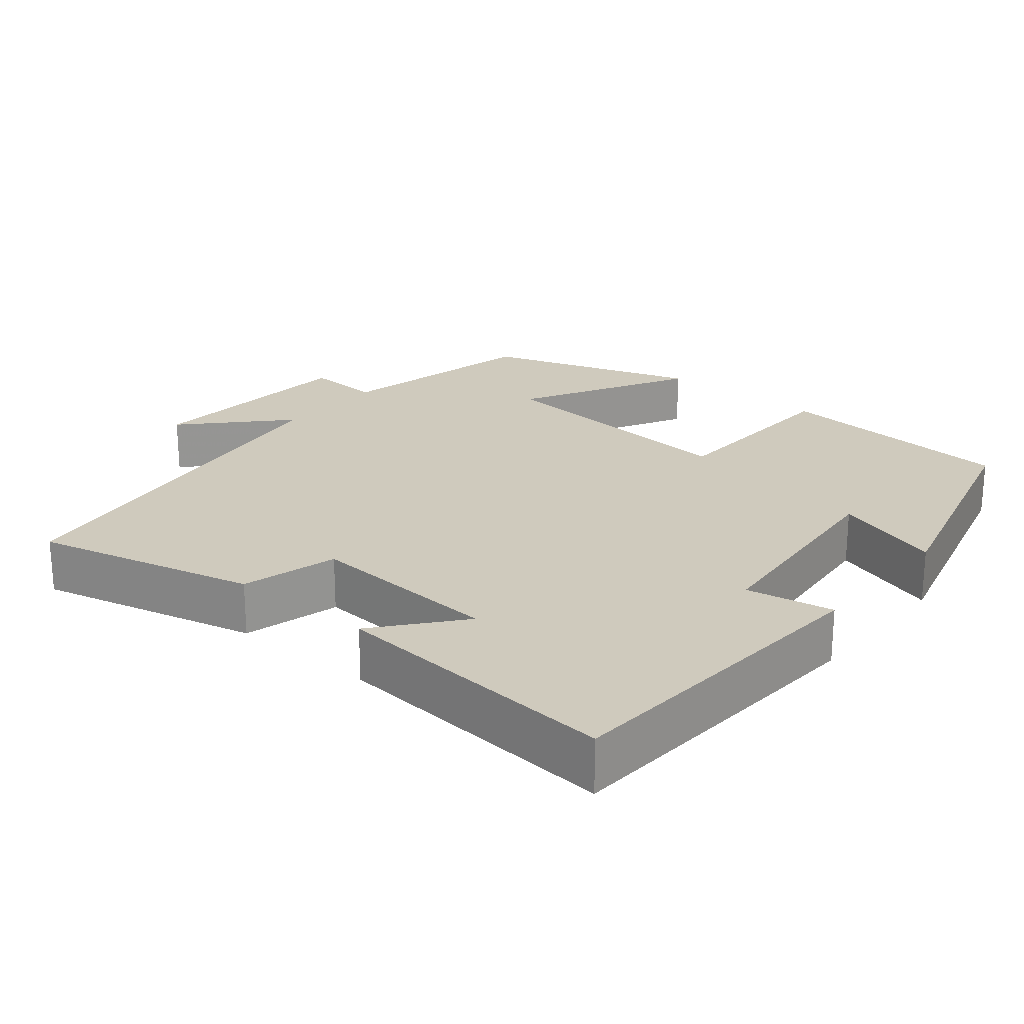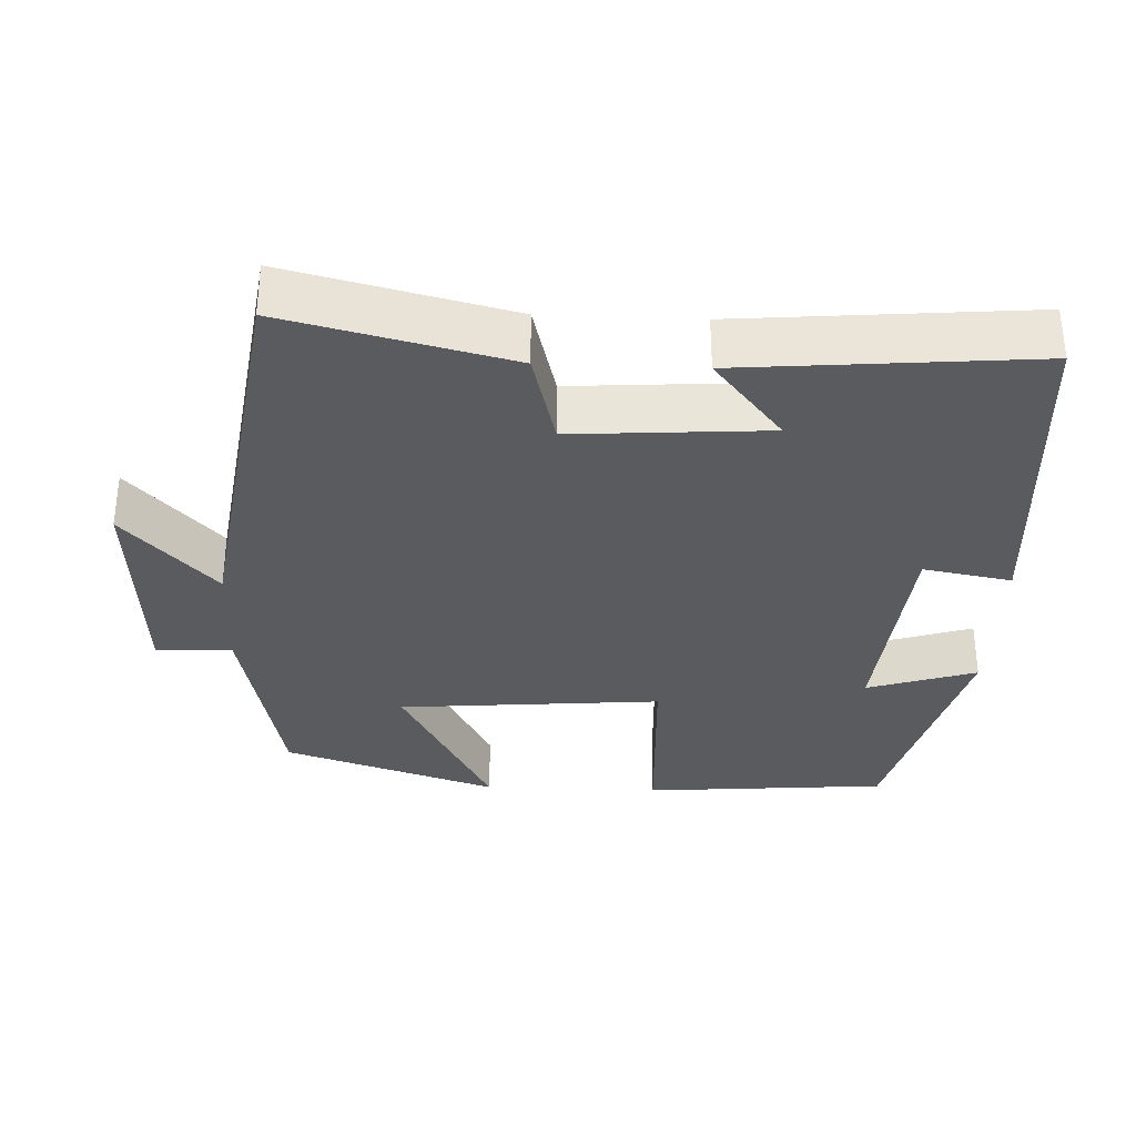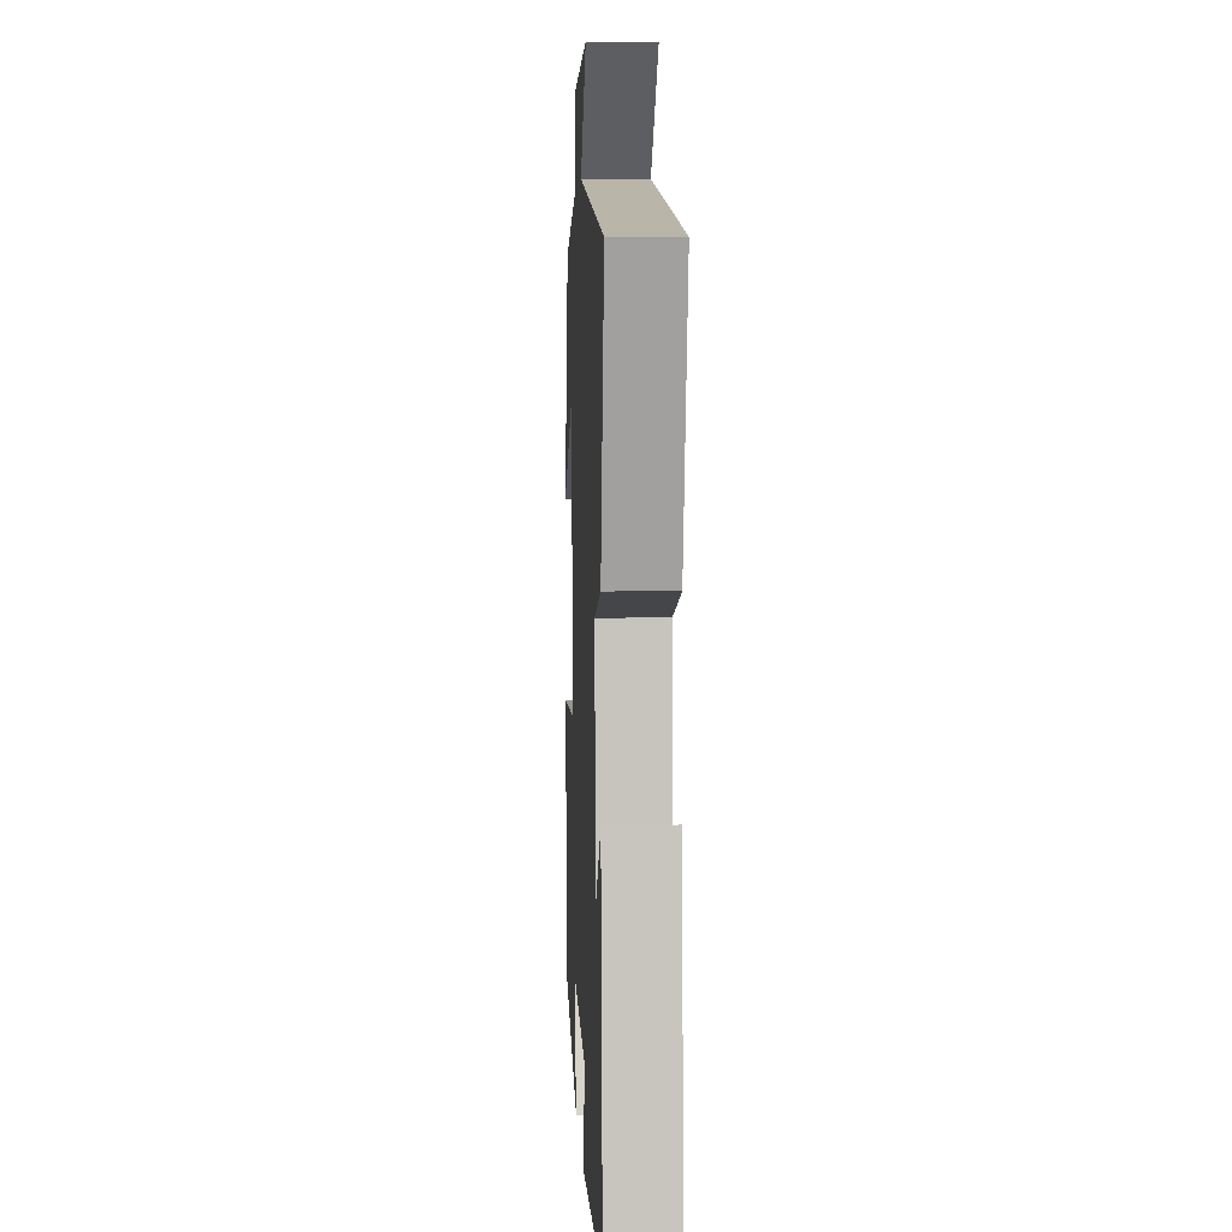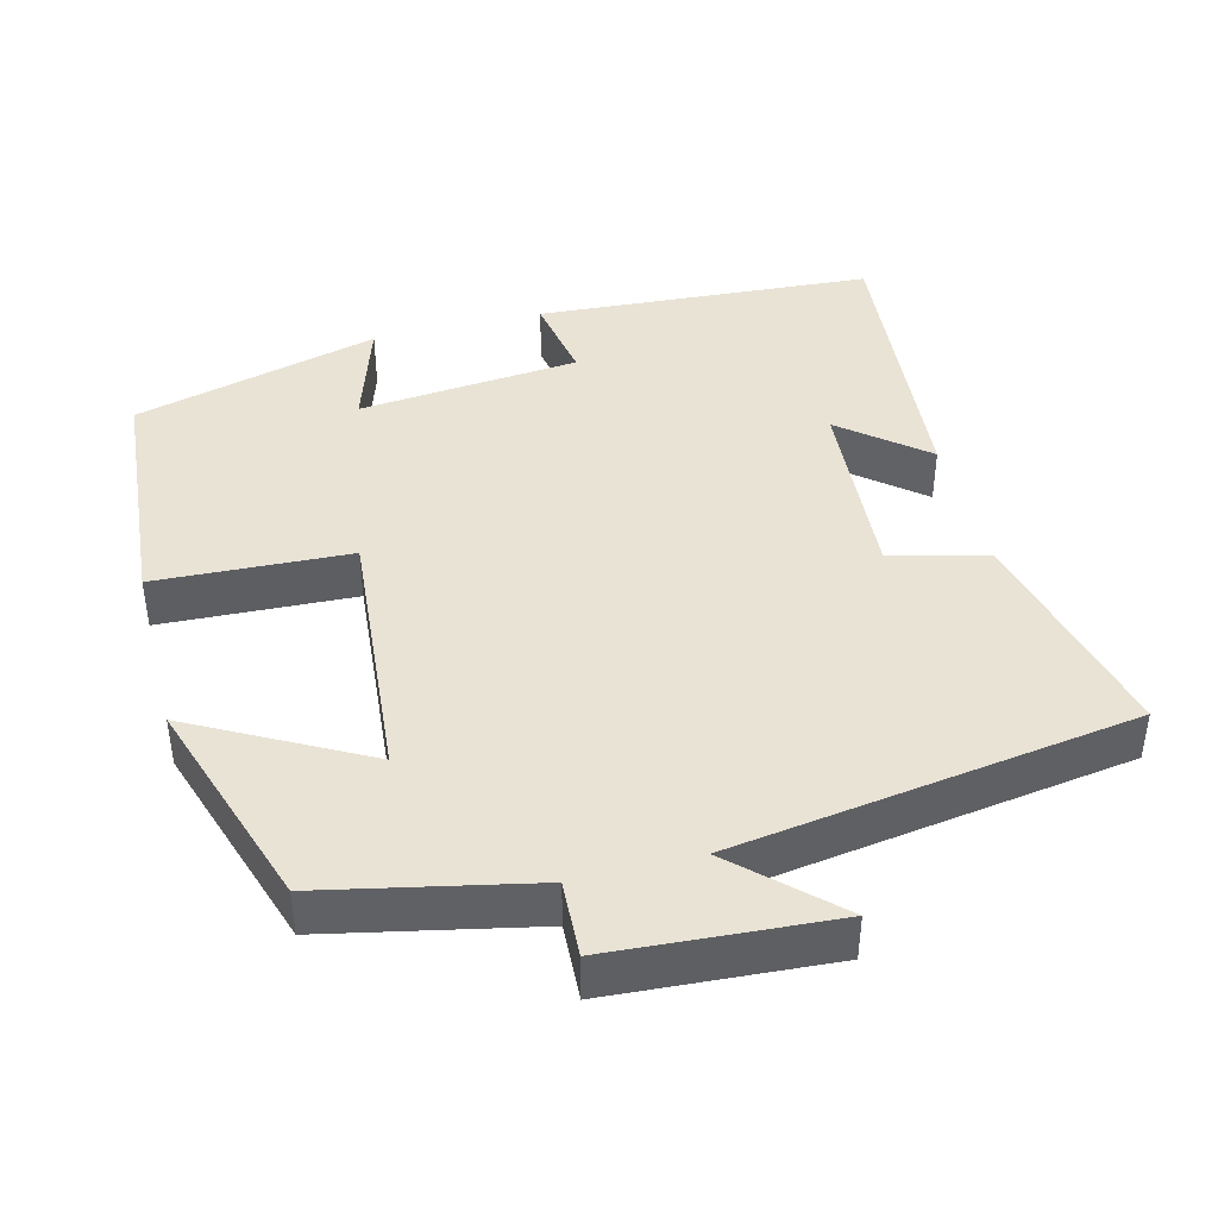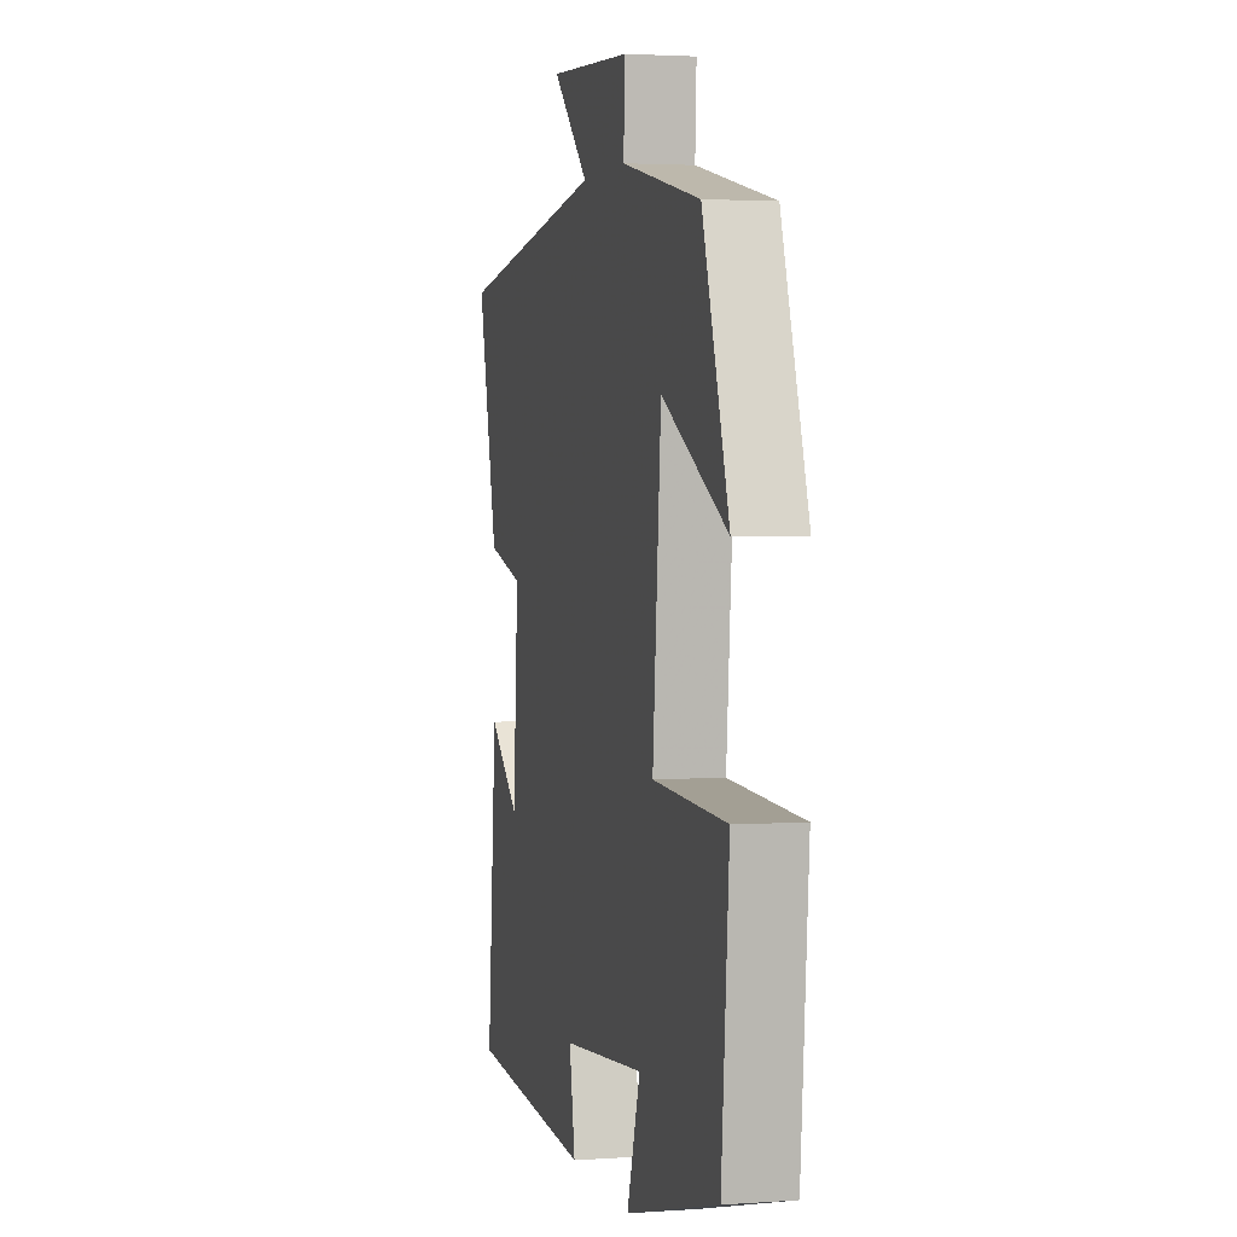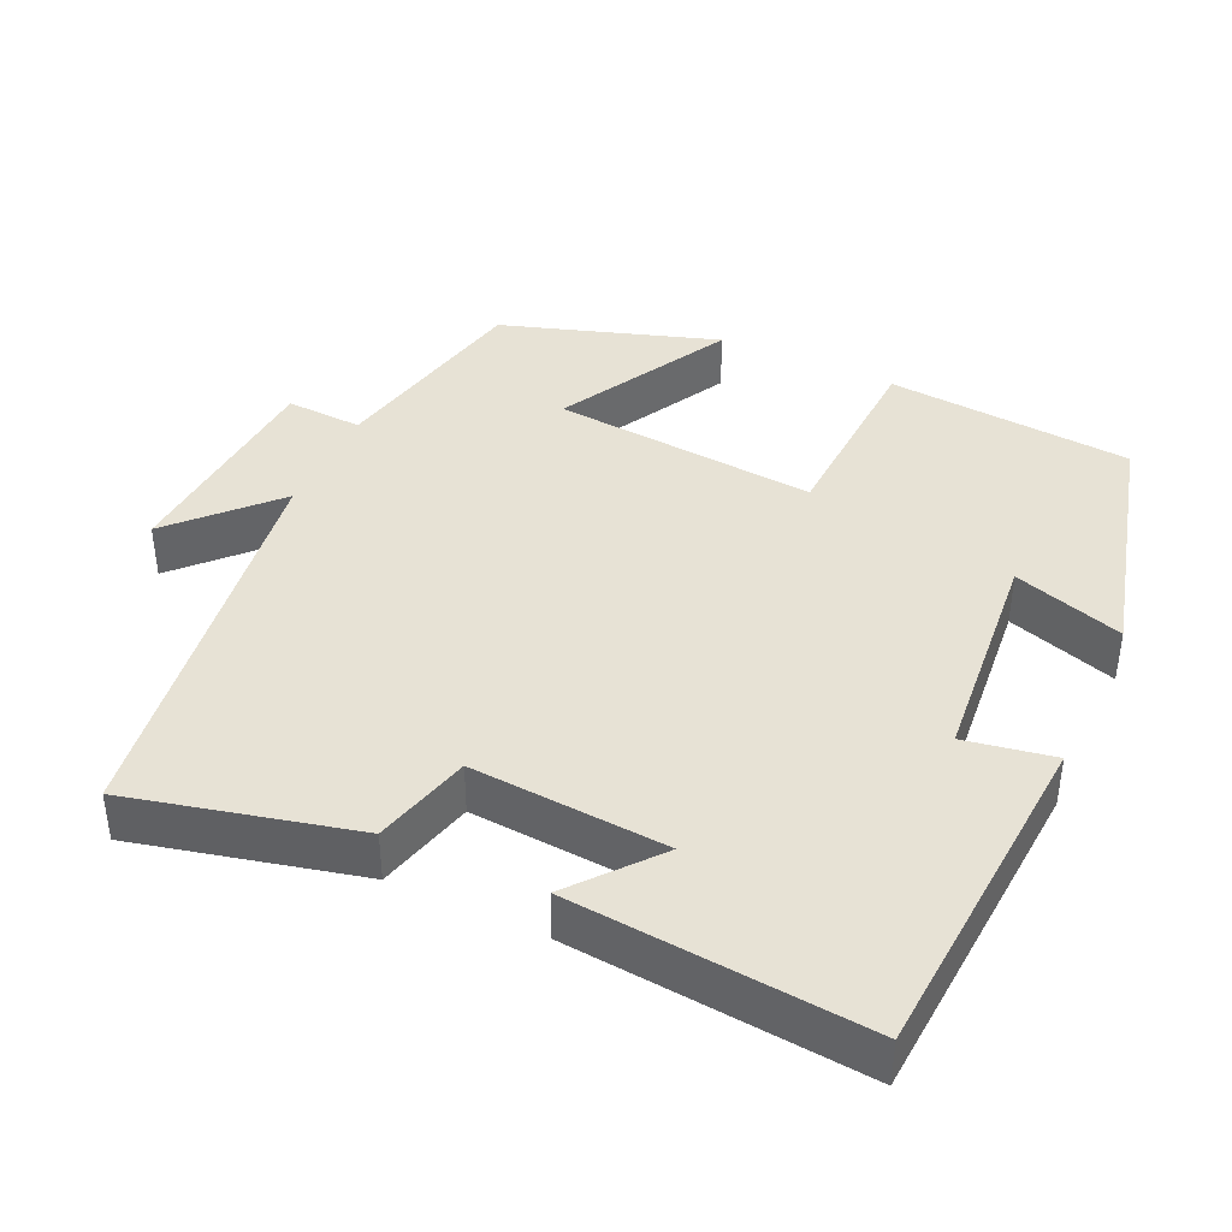
<metadata>
{"format":"obj","ext":"obj","renderer":"f3d","projection":"perspective","resolution":1024,"background":"white","views":[{"elev":23.0,"azim":129.6,"up":"+Y"},{"elev":-33.3,"azim":87.6,"up":"+Y"},{"elev":4.9,"azim":87.3,"up":"+Z"},{"elev":42.2,"azim":-14.4,"up":"+Y"},{"elev":2.7,"azim":-103.7,"up":"+Z"},{"elev":40.5,"azim":114.9,"up":"+Y"}]}
</metadata>
<code>
v -0.406 0.07 0.441
v -0.128 0.07 0.5
v -0.133 0.07 0.602
v 0.163 0.07 0.622
v 0.034 0.07 0.5
v 0.572 0.07 0.42
v 0.5 0.07 0.122
v 0.37 0.07 0.088
v 0.388 0.07 -0.172
v 0.5 0.07 -0.08
v 0.534 0.07 -0.47
v 0.084 0.07 -0.5
v 0.105 0.07 -0.382
v -0.191 0.07 -0.354
v -0.144 0.07 -0.5
v -0.473 0.07 -0.413
v -0.5 0.07 -0.086
v -0.24 0.07 -0.074
v -0.27 0.07 0.278
v -0.5 0.07 0.154
v -0.406 0 0.441
v -0.128 0 0.5
v -0.133 0 0.602
v 0.163 0 0.622
v 0.034 0 0.5
v 0.572 0 0.42
v 0.5 0 0.122
v 0.37 0 0.088
v 0.388 0 -0.172
v 0.5 0 -0.08
v 0.534 0 -0.47
v 0.084 0 -0.5
v 0.105 0 -0.382
v -0.191 0 -0.354
v -0.144 0 -0.5
v -0.473 0 -0.413
v -0.5 0 -0.086
v -0.24 0 -0.074
v -0.27 0 0.278
v -0.5 0 0.154
f 19 20 1 2
f 18 19 2
f 16 17 18
f 14 15 16
f 14 16 18
f 13 14 18 2
f 9 10 11 12
f 8 9 12 13
f 5 6 7 8
f 13 2 3
f 8 13 3
f 5 8 3
f 3 4 5
f 22 21 40 39
f 22 39 38
f 38 37 36
f 36 35 34
f 38 36 34
f 22 38 34 33
f 32 31 30 29
f 33 32 29 28
f 28 27 26 25
f 23 22 33
f 23 33 28
f 23 28 25
f 25 24 23
f 1 21 22 2
f 2 22 23 3
f 3 23 24 4
f 4 24 25 5
f 5 25 26 6
f 6 26 27 7
f 7 27 28 8
f 8 28 29 9
f 9 29 30 10
f 10 30 31 11
f 11 31 32 12
f 12 32 33 13
f 13 33 34 14
f 14 34 35 15
f 15 35 36 16
f 16 36 37 17
f 17 37 38 18
f 18 38 39 19
f 19 39 40 20
f 20 40 21 1

</code>
